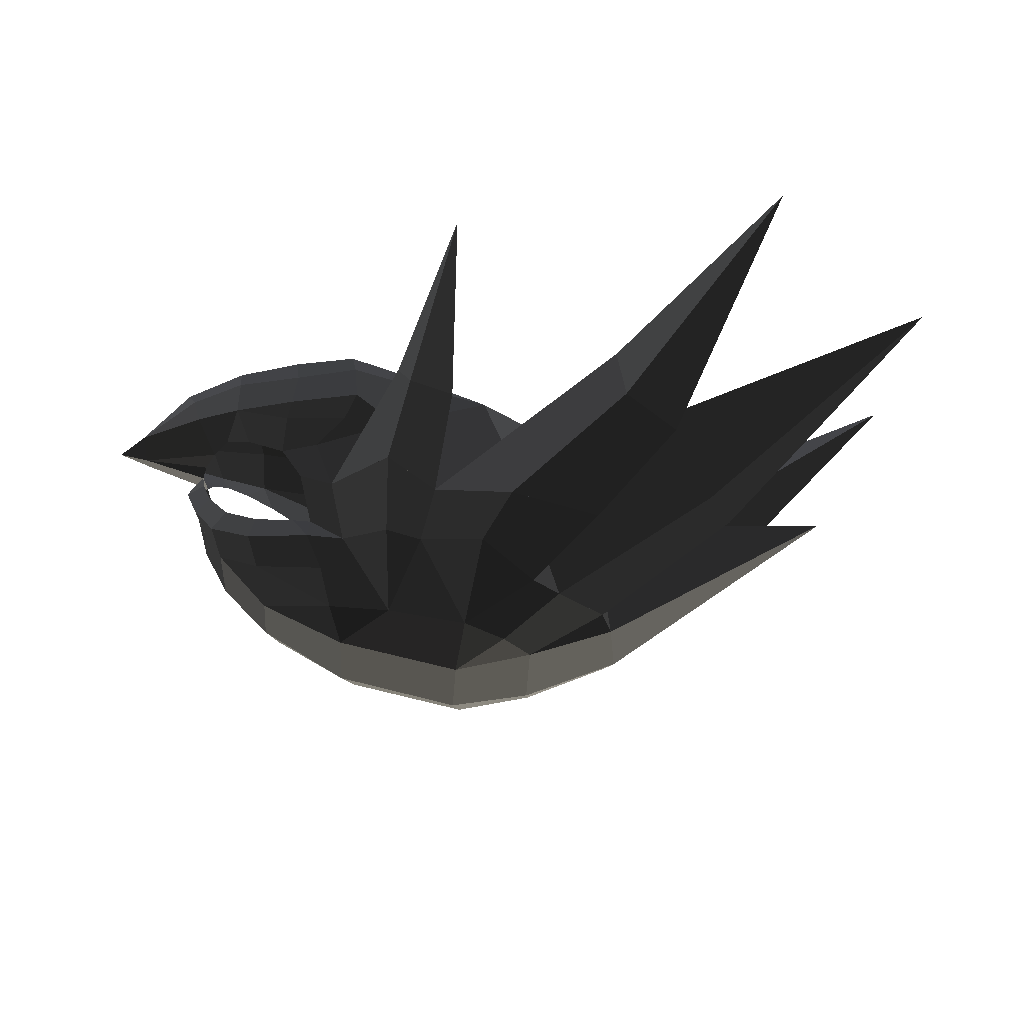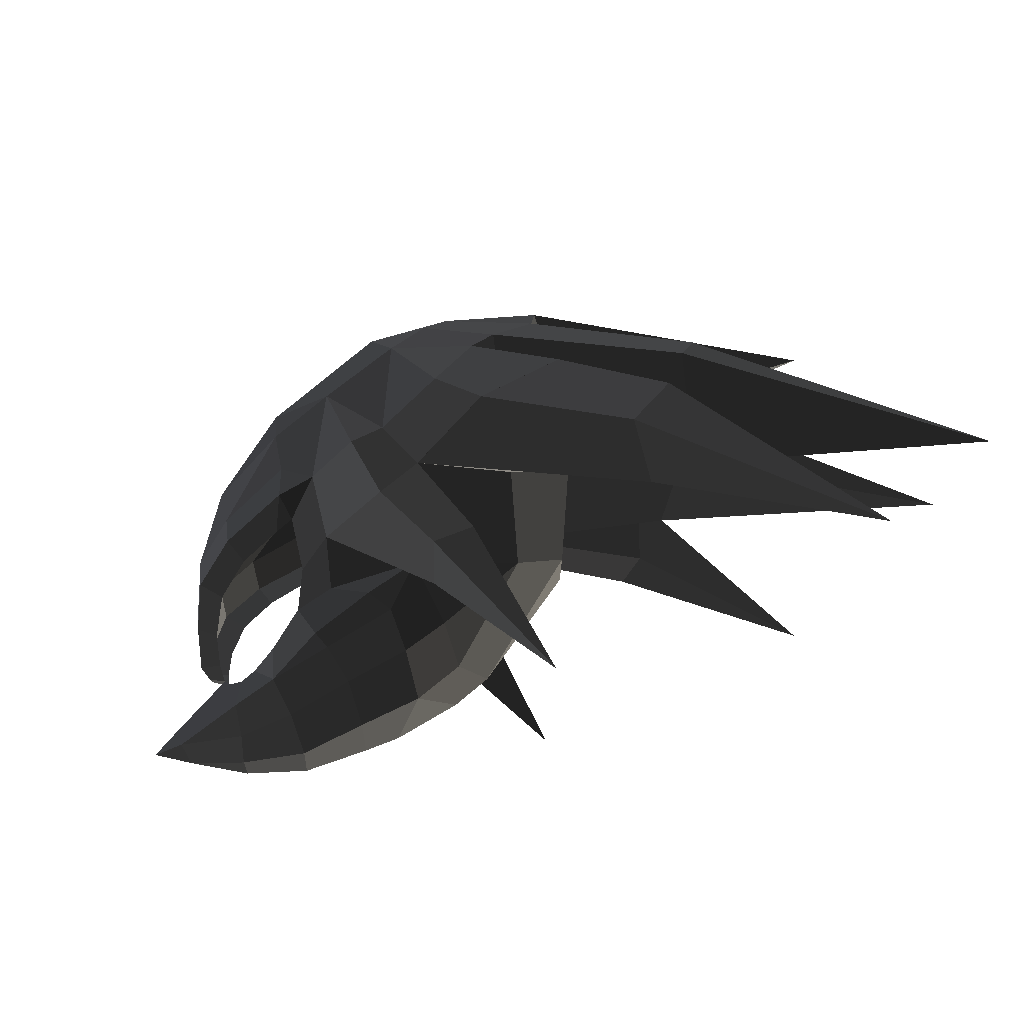
<metadata>
{"format":"obj","ext":"obj","renderer":"f3d","projection":"perspective","resolution":1024,"background":"white","views":[{"elev":-17.5,"azim":-0.3,"up":"+Z"},{"elev":78.4,"azim":-26.2,"up":"+Y"}]}
</metadata>
<code>
v -0.3435 -0.2617 -0.2664
v -0.2698 -0.3264 -0.2888
v -0.3025 -0.3712 -0.2057
v -0.3025 -0.3712 -0.2057
v -0.1465 -0.4433 -0.2566
v -0.1622 -0.3976 -0.3422
v -0.1337 -0.4492 -0.2074
v -0.1337 -0.4492 -0.2074
v 0.0606 -0.5208 -0.2117
v 0.0271 -0.5137 -0.2798
v 0.1712 -0.518 -0.2984
v 0.1712 -0.518 -0.2984
v -0.0569 -0.4603 -0.3443
v -0.0569 -0.4603 -0.3443
v -0.1622 -0.3976 -0.3422
v -0.1465 -0.4433 -0.2566
v -0.009 -0.4834 -0.4714
v -0.1038 -0.4326 -0.4299
v 0.1712 -0.518 -0.2984
v 0.2919 -0.5914 -0.5229
v 0.1649 -0.7145 -0.4689
v 0.1649 -0.7145 -0.4689
v 0.1585 -0.6129 -0.6477
v 0.0277 -0.4882 -0.6362
v -0.0712 -0.4316 -0.5685
v -0.1038 -0.4326 -0.4299
v -0.0739 -0.4956 -0.6284
v -0.0739 -0.4956 -0.6284
v -0.1235 -0.4134 -0.5587
v -0.1235 -0.4134 -0.5587
v -0.2537 -0.3887 -0.6002
v -0.2388 -0.3541 -0.537
v -0.376 -0.2843 -0.545
v -0.3374 -0.2713 -0.4902
v -0.4409 -0.1674 -0.4586
v -0.4007 -0.175 -0.4173
v -0.4838 -0.0734 -0.3723
v -0.4322 -0.0968 -0.3511
v -0.4794 -0.0303 -0.3401
v -0.4415 -0.0541 -0.3114
v -0.4838 0.0736 -0.3723
v -0.4794 0.0307 -0.3401
v -0.4574 0.0001 -0.4301
v -0.4574 0.0001 -0.4301
v -0.4409 -0.1674 -0.4586
v -0.415 -0.1257 -0.5184
v -0.429 0.0001 -0.5394
v -0.429 0.0001 -0.5394
v -0.415 0.1259 -0.5184
v -0.415 0.1259 -0.5184
v -0.4409 0.1675 -0.4586
v -0.4838 0.0736 -0.3723
v -0.4007 0.1751 -0.4173
v -0.4322 0.097 -0.3511
v -0.4415 0.0545 -0.3114
v -0.4794 0.0307 -0.3401
v -0.4415 -0.0541 -0.3114
v -0.4794 -0.0303 -0.3401
v -0.6223 0.0311 -0.2462
v -0.6223 -0.031 -0.2462
v -0.428 -0.0939 -0.2908
v -0.428 -0.0939 -0.2908
v -0.3948 -0.1612 -0.2721
v -0.3948 -0.1612 -0.2721
v -0.6226 -0.0993 -0.1958
v -0.4287 -0.28 -0.2008
v -0.3025 -0.3712 -0.2057
v -0.3435 -0.2617 -0.2664
v -0.4536 -0.2223 -0.1256
v -0.3026 -0.3179 -0.1053
v -0.6226 -0.0993 -0.1958
v -0.6226 -0.0993 -0.1958
v -0.6274 0.0001 -0.151
v -0.4847 -0.1231 -0.0703
v -0.4969 0.0001 -0.0539
v -0.4969 0.0001 -0.0539
v -0.4847 0.1233 -0.0703
v -0.4847 0.1233 -0.0703
v -0.6226 0.0996 -0.1958
v -0.4536 0.2225 -0.1256
v -0.7092 0.0005 -0.2169
v -0.7092 0.0005 -0.2169
v -0.6226 -0.0993 -0.1958
v -0.6226 -0.0993 -0.1958
v -0.6223 -0.031 -0.2462
v -0.6223 -0.031 -0.2462
v -0.6223 0.0311 -0.2462
v -0.6223 0.0311 -0.2462
v -0.6226 0.0996 -0.1958
v -0.6226 0.0996 -0.1958
v -0.3948 0.1614 -0.2721
v -0.4287 0.2802 -0.2008
v -0.4536 0.2225 -0.1256
v -0.4536 0.2225 -0.1256
v -0.3025 0.3714 -0.2057
v -0.3026 0.3181 -0.1053
v -0.3948 0.1614 -0.2721
v -0.3435 0.2619 -0.2664
v -0.2698 0.3265 -0.2888
v -0.2698 0.3265 -0.2888
v -0.1622 0.3977 -0.3422
v -0.1465 0.4435 -0.2566
v -0.1337 0.4494 -0.2074
v -0.1337 0.4494 -0.2074
v -0.1233 0.3877 -0.1082
v -0.3026 0.3181 -0.1053
v -0.1425 0.2347 -0.0054
v -0.3212 0.1638 -0.0141
v -0.4847 0.1233 -0.0703
v -0.4536 0.2225 -0.1256
v -0.342 0.0001 0.0135
v -0.4969 0.0001 -0.0539
v -0.3212 -0.1637 -0.0141
v -0.4847 -0.1231 -0.0703
v -0.3026 -0.3179 -0.1053
v -0.4536 -0.2223 -0.1256
v -0.1425 -0.2346 -0.0054
v -0.1233 -0.3876 -0.1082
v -0.1337 -0.4492 -0.2074
v -0.3025 -0.3712 -0.2057
v 0.0503 -0.4491 -0.1067
v 0.0606 -0.5208 -0.2117
v 0.1766 -0.4159 -0.1328
v 0.1712 -0.518 -0.2984
v 0.4279 -0.3951 -0.196
v 0.4279 -0.3951 -0.196
v 0.1665 -0.2308 -0.0343
v 0.1665 -0.2308 -0.0343
v 0.0503 -0.4491 -0.1067
v 0.0269 -0.2656 0.001
v -0.1233 -0.3876 -0.1082
v -0.1425 -0.2346 -0.0054
v -0.1668 0.0001 0.0357
v -0.0691 0.0001 0.0446
v -0.3212 -0.1637 -0.0141
v -0.342 0.0001 0.0135
v -0.3212 0.1638 -0.0141
v -0.1425 0.2347 -0.0054
v 0.0269 0.2657 0.001
v -0.0691 0.0001 0.0446
v 0.1198 0 0.0314
v 0.1198 0 0.0314
v 0.0269 -0.2656 0.001
v 0.0269 -0.2656 0.001
v 0.2328 0 0.0041
v 0.1665 -0.2308 -0.0343
v 0.5624 -0.168 -0.1864
v 0.4279 -0.3951 -0.196
v 0.5624 0.1681 -0.1864
v 0.5624 0.1681 -0.1864
v 0.7528 0.2044 -0.5125
v 0.7528 -0.2043 -0.5125
v 0.8197 0.0001 -0.8855
v 0.8197 0.0001 -0.8855
v 0.7993 0.2377 -0.8447
v 0.7993 0.2377 -0.8447
v 0.7725 0.2995 -0.8096
v 0.7725 0.2995 -0.8096
v 0.5616 0.2869 -0.9259
v 0.5616 0.2869 -0.9259
v 0.5543 0.0001 -0.9823
v 0.8197 0.0001 -0.8855
v 0.3469 0.2749 -0.968
v 0.3329 0.0001 -1.013
v 0.4861 0.3929 -0.9052
v 0.4861 0.3929 -0.9052
v 0.3755 0.4563 -0.8752
v 0.3755 0.4563 -0.8752
v 0.1591 0.442 -0.8345
v 0.0114 0.2734 -0.8868
v 0.2519 0.5572 -0.6591
v 0.2519 0.5572 -0.6591
v 0.1585 0.6131 -0.6477
v 0.1585 0.6131 -0.6477
v 0.0277 0.4884 -0.6362
v 0.0277 0.4884 -0.6362
v 0.1649 0.7147 -0.4689
v -0.009 0.4836 -0.4714
v 0.2919 0.5916 -0.5229
v 0.2919 0.5916 -0.5229
v 0.1585 0.6131 -0.6477
v 0.2519 0.5572 -0.6591
v 0.4272 0.6679 -0.6908
v 0.5083 0.7373 -0.5771
v 0.3755 0.4563 -0.8752
v 0.3755 0.4563 -0.8752
v 0.5694 0.5199 -0.7671
v 0.5694 0.5199 -0.7671
v 0.7494 0.6177 -0.6064
v 0.5083 0.7373 -0.5771
v 0.5139 0.4791 -0.4139
v 0.5139 0.4791 -0.4139
v 0.2919 0.5916 -0.5229
v 0.5083 0.7373 -0.5771
v 0.4279 0.3953 -0.196
v 0.1712 0.5181 -0.2984
v 0.1766 0.4161 -0.1328
v 0.1766 0.4161 -0.1328
v 0.1665 0.2309 -0.0343
v 0.1665 0.2309 -0.0343
v 0.5624 0.1681 -0.1864
v 0.2328 0 0.0041
v 0.1198 0 0.0314
v 0.0269 0.2657 0.001
v 0.0503 0.4493 -0.1067
v 0.1766 0.4161 -0.1328
v -0.1425 0.2347 -0.0054
v -0.1233 0.3877 -0.1082
v -0.1337 0.4494 -0.2074
v 0.0606 0.5209 -0.2117
v 0.1712 0.5181 -0.2984
v 0.1766 0.4161 -0.1328
v 0.0271 0.5139 -0.2798
v 0.0271 0.5139 -0.2798
v -0.0569 0.4605 -0.3443
v -0.0569 0.4605 -0.3443
v -0.009 0.4836 -0.4714
v 0.2919 0.5916 -0.5229
v -0.1622 0.3977 -0.3422
v -0.1038 0.4327 -0.4299
v 0.0271 0.5139 -0.2798
v -0.1465 0.4435 -0.2566
v 0.0606 0.5209 -0.2117
v -0.1337 0.4494 -0.2074
v 0.5139 0.4791 -0.4139
v 0.4279 0.3953 -0.196
v 0.7528 0.2044 -0.5125
v 0.5624 0.1681 -0.1864
v 0.6432 0.4529 -0.788
v 0.7725 0.2995 -0.8096
v 0.5694 0.5199 -0.7671
v 0.5694 0.5199 -0.7671
v 0.3755 0.4563 -0.8752
v 0.4861 0.3929 -0.9052
v 0.5616 0.2869 -0.9259
v 0.7725 0.2995 -0.8096
v -0.3948 0.1614 -0.2721
v -0.428 0.094 -0.2908
v -0.6223 0.0311 -0.2462
v -0.6223 0.0311 -0.2462
v -0.4415 0.0545 -0.3114
v -0.4415 0.0545 -0.3114
v -0.0712 0.4318 -0.5685
v -0.1038 0.4327 -0.4299
v 0.0277 0.4884 -0.6362
v -0.009 0.4836 -0.4714
v -0.0739 0.4958 -0.6284
v -0.0739 0.4958 -0.6284
v -0.1235 0.4136 -0.5587
v -0.1235 0.4136 -0.5587
v -0.2388 0.3543 -0.537
v -0.2537 0.3889 -0.6002
v -0.3374 0.2715 -0.4902
v -0.376 0.2844 -0.545
v -0.4007 0.1751 -0.4173
v -0.4409 0.1675 -0.4586
v -0.415 0.1259 -0.5184
v -0.3544 0.2218 -0.6145
v -0.235 0.3195 -0.6696
v -0.2537 0.3889 -0.6002
v -0.0384 0.4312 -0.7062
v -0.0739 0.4958 -0.6284
v 0.0277 0.4884 -0.6362
v 0.0277 0.4884 -0.6362
v -0.0137 0.3868 -0.8076
v 0.1591 0.442 -0.8345
v 0.0114 0.2734 -0.8868
v 0.0114 0.2734 -0.8868
v -0.2189 0.2252 -0.7642
v -0.2189 0.2252 -0.7642
v -0.235 0.3195 -0.6696
v -0.3544 0.2218 -0.6145
v -0.0384 0.4312 -0.7062
v -0.0384 0.4312 -0.7062
v -0.0384 -0.431 -0.7062
v 0.0277 -0.4882 -0.6362
v -0.0739 -0.4956 -0.6284
v -0.0739 -0.4956 -0.6284
v -0.235 -0.3193 -0.6696
v -0.2537 -0.3887 -0.6002
v -0.0137 -0.3867 -0.8076
v -0.0137 -0.3867 -0.8076
v 0.0277 -0.4882 -0.6362
v 0.1591 -0.4418 -0.8345
v 0.1585 -0.6129 -0.6477
v 0.1585 -0.6129 -0.6477
v 0.2519 -0.557 -0.6591
v 0.2519 -0.557 -0.6591
v 0.1649 -0.7145 -0.4689
v 0.2919 -0.5914 -0.5229
v 0.5083 -0.7352 -0.5771
v 0.4272 -0.6677 -0.6908
v 0.3755 -0.456 -0.8752
v 0.3755 -0.456 -0.8752
v 0.1591 -0.4418 -0.8345
v 0.1591 -0.4418 -0.8345
v 0.3469 -0.2745 -0.968
v 0.0114 -0.2732 -0.8868
v -0.0137 -0.3867 -0.8076
v -0.0137 -0.3867 -0.8076
v -0.2189 -0.2251 -0.7642
v -0.2189 -0.2251 -0.7642
v -0.3544 -0.2216 -0.6145
v -0.235 -0.3193 -0.6696
v -0.376 -0.2843 -0.545
v -0.2537 -0.3887 -0.6002
v -0.415 -0.1257 -0.5184
v -0.4409 -0.1674 -0.4586
v -0.3649 0.0001 -0.6585
v -0.429 0.0001 -0.5394
v -0.3544 0.2218 -0.6145
v -0.415 0.1259 -0.5184
v -0.2377 0.0001 -0.7881
v -0.2189 0.2252 -0.7642
v -0.3544 -0.2216 -0.6145
v -0.2189 -0.2251 -0.7642
v 0.0114 -0.2732 -0.8868
v -0.0054 0.0001 -0.9293
v 0.0114 0.2734 -0.8868
v -0.2189 0.2252 -0.7642
v 0.3329 0.0001 -1.013
v 0.3469 0.2749 -0.968
v 0.0114 -0.2732 -0.8868
v 0.3469 -0.2745 -0.968
v 0.5616 -0.2867 -0.9259
v 0.5543 0.0001 -0.9823
v 0.4861 -0.3927 -0.9052
v 0.4861 -0.3927 -0.9052
v 0.3755 -0.456 -0.8752
v 0.3755 -0.456 -0.8752
v 0.5694 -0.5198 -0.7671
v 0.6432 -0.4528 -0.788
v 0.4272 -0.6677 -0.6908
v 0.4272 -0.6677 -0.6908
v 0.5083 -0.7352 -0.5771
v 0.7494 -0.6167 -0.6064
v 0.5139 -0.479 -0.4139
v 0.5139 -0.479 -0.4139
v 0.6432 -0.4528 -0.788
v 0.6432 -0.4528 -0.788
v 0.7528 -0.2043 -0.5125
v 0.7725 -0.2994 -0.8096
v 0.4279 -0.3951 -0.196
v 0.5624 -0.168 -0.1864
v 0.2919 -0.5914 -0.5229
v 0.1712 -0.518 -0.2984
v 0.7494 -0.6167 -0.6064
v 0.5083 -0.7352 -0.5771
v 0.4861 -0.3927 -0.9052
v 0.5616 -0.2867 -0.9259
v 0.6432 -0.4528 -0.788
v 0.7725 -0.2994 -0.8096
v 0.7993 -0.2377 -0.8447
v 0.7993 -0.2377 -0.8447
v 0.7528 -0.2043 -0.5125
v 0.7528 -0.2043 -0.5125
v 0.8197 0.0001 -0.8855
v 0.8197 0.0001 -0.8855
v 0.5543 0.0001 -0.9823
v 0.5616 -0.2867 -0.9259
v 0.2273 0.7986 -0.2751
v 0.1649 0.7146 -0.4689
v 0.1872 0.6764 -0.1967
v -0.009 0.4837 -0.4714
v 0.3554 0.8838 0.1624
v 0.3554 0.8838 0.1624
v 0.341 0.7091 -0.2814
v 0.341 0.7091 -0.2814
v 0.2273 0.7986 -0.2751
v 0.2273 0.7986 -0.2751
v 0.1649 0.7146 -0.4689
v 0.2919 0.5914 -0.5229
v -0.009 0.4837 -0.4714
v 0.1872 0.6764 -0.1967
v -0.009 -0.4833 -0.4714
v 0.1649 -0.7147 -0.4689
v 0.1872 -0.6764 -0.1967
v 0.2273 -0.7987 -0.2751
v 0.3554 -0.8836 0.1624
v 0.3554 -0.8836 0.1624
v 0.341 -0.7092 -0.2814
v 0.341 -0.7092 -0.2814
v 0.2273 -0.7987 -0.2751
v 0.2273 -0.7987 -0.2751
v 0.2919 -0.5915 -0.5229
v 0.1649 -0.7147 -0.4689
v 0.1872 -0.6764 -0.1967
v -0.009 -0.4833 -0.4714
v 0.8202 0.8373 -0.3272
v 0.5083 0.7372 -0.5771
v 0.7994 0.7511 -0.1765
v 0.2919 0.5915 -0.5229
v 1.252 0.9628 0.2083
v 1.252 0.9628 0.2083
v 0.8698 0.6472 -0.2057
v 0.8698 0.6472 -0.2057
v 0.5139 0.4789 -0.4139
v 0.2919 0.5915 -0.5229
v 0.9627 0.7328 -0.3948
v 0.7494 0.6175 -0.6064
v 1.252 0.9628 0.2083
v 1.252 0.9628 0.2083
v 0.8202 0.8373 -0.3272
v 0.8202 0.8373 -0.3272
v 0.5083 0.7372 -0.5771
v 0.7494 0.6175 -0.6064
v 0.7528 0.2043 -0.5125
v 0.7528 -0.2045 -0.5125
v 1.459 0.0001 -0.4446
v 1.459 0.0001 -0.4446
v 0.7993 0.2376 -0.8447
v 0.7993 0.2376 -0.8447
v 0.8197 -0.0001 -0.8855
v 0.8197 -0.0001 -0.8855
v 0.7993 -0.2378 -0.8447
v 0.7993 -0.2378 -0.8447
v 1.459 0.0001 -0.4446
v 1.459 0.0001 -0.4446
v 0.7528 -0.2045 -0.5125
v 0.7528 -0.2045 -0.5125
v 1.08 -0.4742 -0.5078
v 0.6432 -0.4529 -0.788
v 1.144 -0.3595 -0.5468
v 0.7725 -0.2995 -0.8096
v 1.732 -0.4232 0.075
v 1.732 -0.4232 0.075
v 0.9634 -0.4978 -0.2633
v 0.9634 -0.4978 -0.2633
v 1.07 -0.2604 -0.3661
v 1.07 -0.2604 -0.3661
v 1.144 -0.3595 -0.5468
v 1.144 -0.3595 -0.5468
v 0.7528 -0.2045 -0.5125
v 0.7725 -0.2995 -0.8096
v 0.9634 -0.4978 -0.2633
v 0.5139 -0.4791 -0.4139
v 1.08 -0.4742 -0.5078
v 0.6432 -0.4529 -0.788
v 0.2919 -0.5915 -0.5229
v 0.5083 -0.7354 -0.5771
v 0.799 -0.7515 -0.1765
v 0.8197 -0.8377 -0.3272
v 1.252 -0.9631 0.2083
v 1.252 -0.9631 0.2083
v 0.8694 -0.6476 -0.2057
v 0.8694 -0.6476 -0.2057
v 0.2919 -0.5915 -0.5229
v 0.5139 -0.4791 -0.4139
v 0.7494 -0.6169 -0.6064
v 0.9623 -0.7334 -0.3948
v 1.252 -0.9631 0.2083
v 1.252 -0.9631 0.2083
v 0.8197 -0.8377 -0.3272
v 0.8197 -0.8377 -0.3272
v 0.7494 -0.6169 -0.6064
v 0.5083 -0.7354 -0.5771
v 0.7725 0.2993 -0.8096
v 0.6432 0.4527 -0.788
v 1.144 0.3587 -0.5467
v 1.08 0.4734 -0.5077
v 1.732 0.4219 0.0751
v 1.732 0.4219 0.0751
v 0.9637 0.4972 -0.2148
v 0.9637 0.4972 -0.2148
v 0.5139 0.4789 -0.4139
v 0.6432 0.4527 -0.788
v 1.07 0.2597 -0.366
v 0.7528 0.2043 -0.5125
v 1.732 0.4219 0.0751
v 1.732 0.4219 0.0751
v 1.144 0.3587 -0.5467
v 1.144 0.3587 -0.5467
v 0.7725 0.2993 -0.8096
v 0.7528 0.2043 -0.5125
v -0.1233 -0.3875 -0.1082
v -0.1425 -0.2344 -0.0054
v -0.3026 -0.3178 -0.1053
v -0.3212 -0.1636 -0.0141
v -0.1337 -0.4491 -0.2074
v -0.3025 -0.3711 -0.2057
v -0.1465 -0.4432 -0.2566
v -0.1465 -0.4432 -0.2566
v 0.0606 -0.5206 -0.2117
v 0.0271 -0.5135 -0.2798
v -0.1233 -0.3875 -0.1082
v 0.0503 -0.449 -0.1067
g Group_001
f 1 2 3
f 3 2 6 5
f 3 5 7
f 7 5 10 9
f 9 10 11
f 11 10 13
f 13 10 16 15
f 13 15 18 17
f 13 17 20 19
f 20 17 21
f 21 17 24 23
f 24 17 26 25
f 24 25 27
f 27 25 29
f 27 29 32 31
f 31 32 34 33
f 33 34 36 35
f 35 36 38 37
f 37 38 40 39
f 37 39 42 41
f 37 41 43
f 37 43 46 45
f 46 43 47
f 47 43 49
f 49 43 52 51
f 51 52 54 53
f 54 52 56 55
f 55 56 58 57
f 55 57 60 59
f 60 57 61
f 60 61 63
f 60 63 66 65
f 66 63 68 67
f 66 67 70 69
f 66 69 71
f 71 69 74 73
f 73 74 75
f 73 75 77
f 73 77 80 79
f 73 79 81
f 73 81 83
f 83 81 85
f 85 81 87
f 87 81 89
f 87 89 92 91
f 92 89 93
f 92 93 96 95
f 92 95 98 97
f 98 95 99
f 99 95 102 101
f 102 95 103
f 103 95 106 105
f 105 106 108 107
f 108 106 110 109
f 108 109 112 111
f 111 112 114 113
f 113 114 116 115
f 113 115 118 117
f 118 115 120 119
f 118 119 122 121
f 121 122 124 123
f 123 124 125
f 123 125 127
f 123 127 130 129
f 129 130 132 131
f 132 130 134 133
f 132 133 136 135
f 136 133 138 137
f 138 133 140 139
f 139 140 141
f 141 140 143
f 141 143 146 145
f 145 146 148 147
f 145 147 149
f 149 147 152 151
f 151 152 153
f 151 153 155
f 151 155 157
f 157 155 159
f 159 155 162 161
f 159 161 164 163
f 159 163 165
f 165 163 167
f 167 163 170 169
f 167 169 171
f 171 169 173
f 173 169 175
f 173 175 178 177
f 177 178 179
f 177 179 182 181
f 182 179 184 183
f 182 183 185
f 185 183 187
f 187 183 190 189
f 187 189 191
f 191 189 194 193
f 191 193 196 195
f 195 196 197
f 195 197 199
f 195 199 202 201
f 202 199 204 203
f 204 199 206 205
f 204 205 208 207
f 208 205 210 209
f 210 205 212 211
f 210 211 213
f 213 211 215
f 215 211 218 217
f 215 217 220 219
f 215 219 222 221
f 221 222 224 223
g Group_002
f 225 226 228 227
f 225 227 230 229
f 225 229 231
f 231 229 234 233
f 234 229 236 235
g Group_003
f 237 238 239
f 239 238 241
g Group_004
f 243 244 246 245
f 243 245 247
f 243 247 249
f 249 247 252 251
f 251 252 254 253
f 253 254 256 255
f 256 254 258 257
f 258 254 260 259
f 259 260 262 261
f 261 262 263
f 261 263 266 265
f 265 266 267
f 265 267 269
f 265 269 272 271
f 265 271 273
g Group_005
f 275 276 277
f 275 277 280 279
f 275 279 281
f 275 281 284 283
f 283 284 285
f 285 284 287
f 285 287 290 289
f 290 287 292 291
f 292 287 293
f 293 287 295
f 293 295 298 297
f 298 295 299
f 298 299 301
f 301 299 304 303
f 303 304 306 305
f 303 305 308 307
f 303 307 310 309
f 309 310 312 311
f 309 311 314 313
f 309 313 316 315
f 316 313 318 317
f 318 313 320 319
f 318 319 322 321
f 318 321 324 323
f 324 321 326 325
f 324 325 327
f 324 327 329
f 329 327 332 331
f 329 331 333
f 333 331 336 335
f 336 331 337
f 337 331 339
f 337 339 342 341
f 337 341 344 343
f 337 343 346 345
f 337 345 348 347
g Group_006
f 349 350 352 351
f 352 350 353
f 352 353 355
f 355 353 357
f 357 353 360 359
g Group_007
f 361 362 364 363
f 361 363 365
f 365 363 367
f 365 367 369
f 369 367 372 371
f 372 367 374 373
g Group_008
f 375 376 378 377
f 377 378 379
f 377 379 381
f 381 379 383
f 381 383 386 385
f 381 385 388 387
g Group_009
f 389 390 392 391
f 389 391 393
f 393 391 395
f 395 391 398 397
f 395 397 400 399
f 395 399 401
f 401 399 403
f 403 399 406 405
g Group_010
f 407 408 409
f 407 409 411
f 411 409 413
f 411 413 415
f 415 413 417
f 415 417 419
g Group_011
f 421 422 424 423
f 421 423 425
f 421 425 427
f 427 425 429
f 429 425 431
f 429 431 434 433
f 429 433 436 435
f 435 436 438 437
g Group_012
f 439 440 442 441
f 441 442 443
f 441 443 445
f 441 445 448 447
f 448 445 450 449
f 450 445 451
f 450 451 453
f 450 453 456 455
g Group_013
f 457 458 460 459
f 459 460 461
f 461 460 463
f 463 460 466 465
f 463 465 468 467
f 463 467 469
f 469 467 471
f 471 467 474 473
g Group_014
f 475 476 478 477
f 475 477 480 479
f 479 480 481
f 479 481 484 483
f 479 483 486 485

</code>
